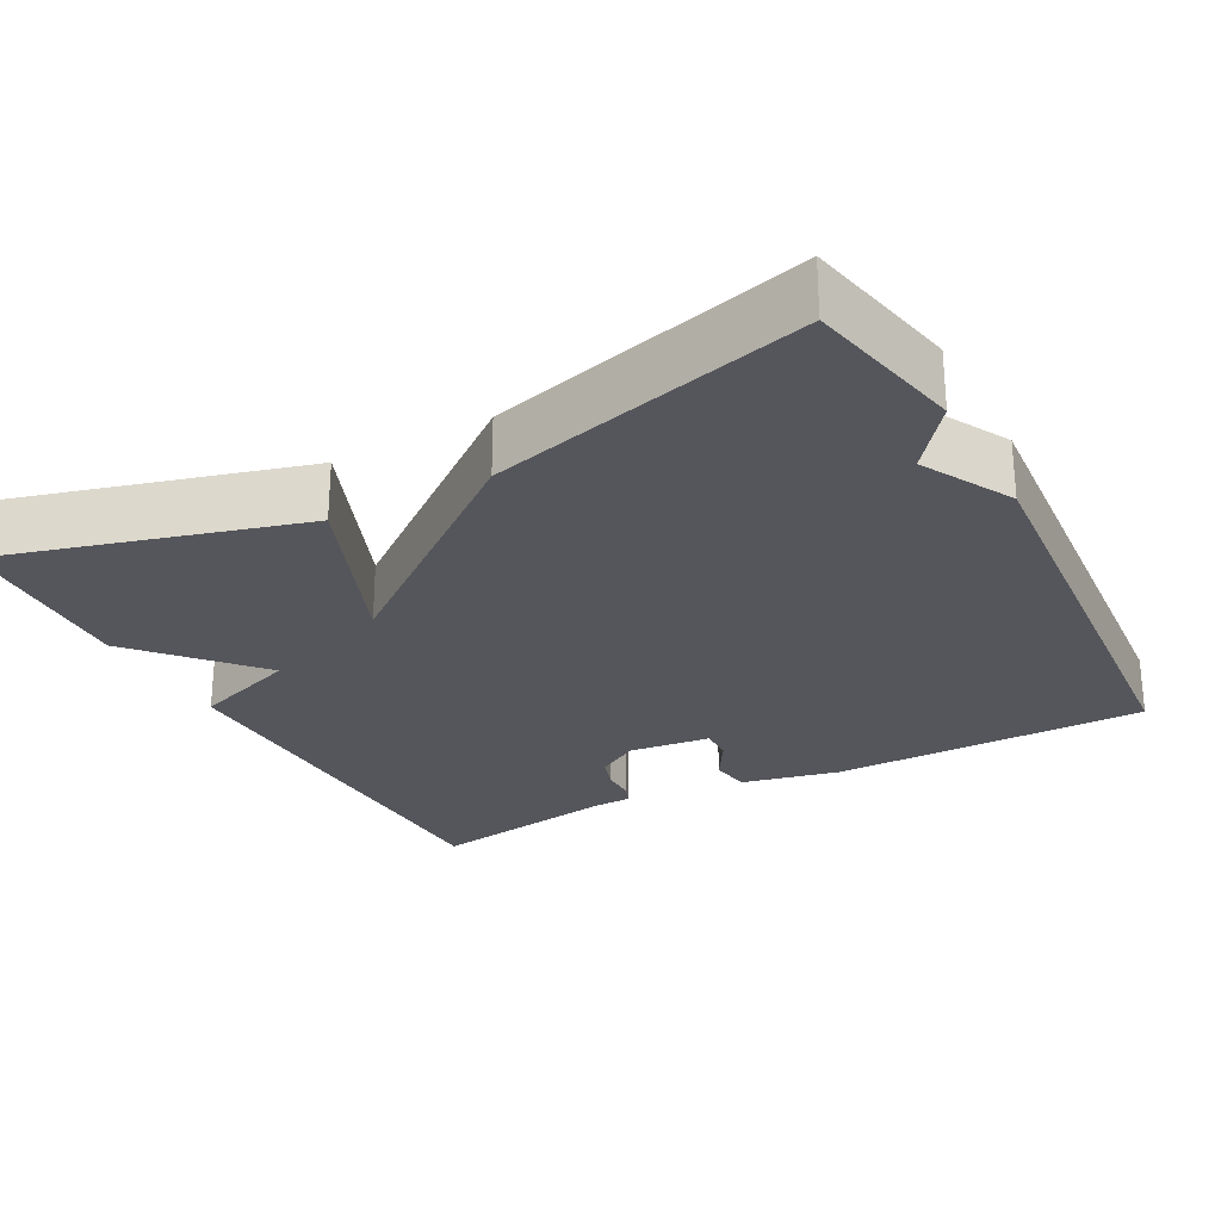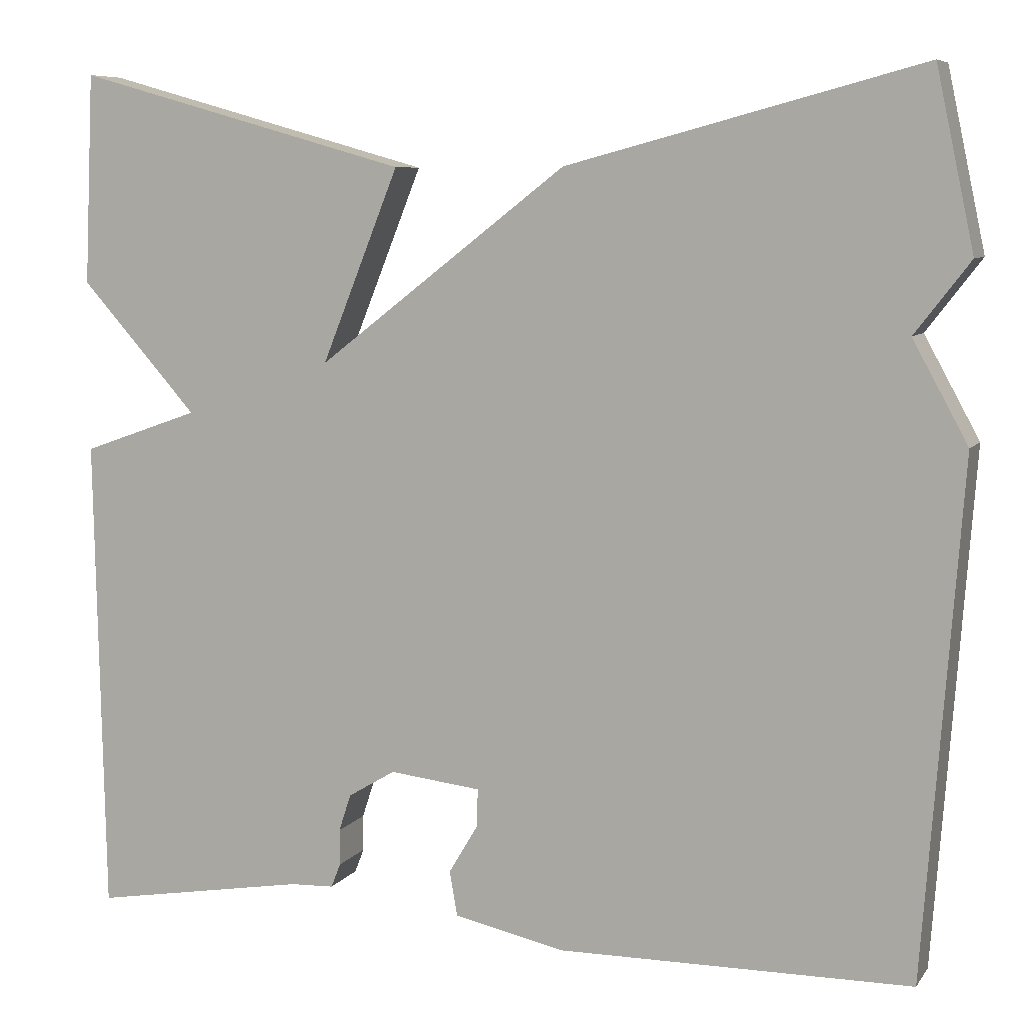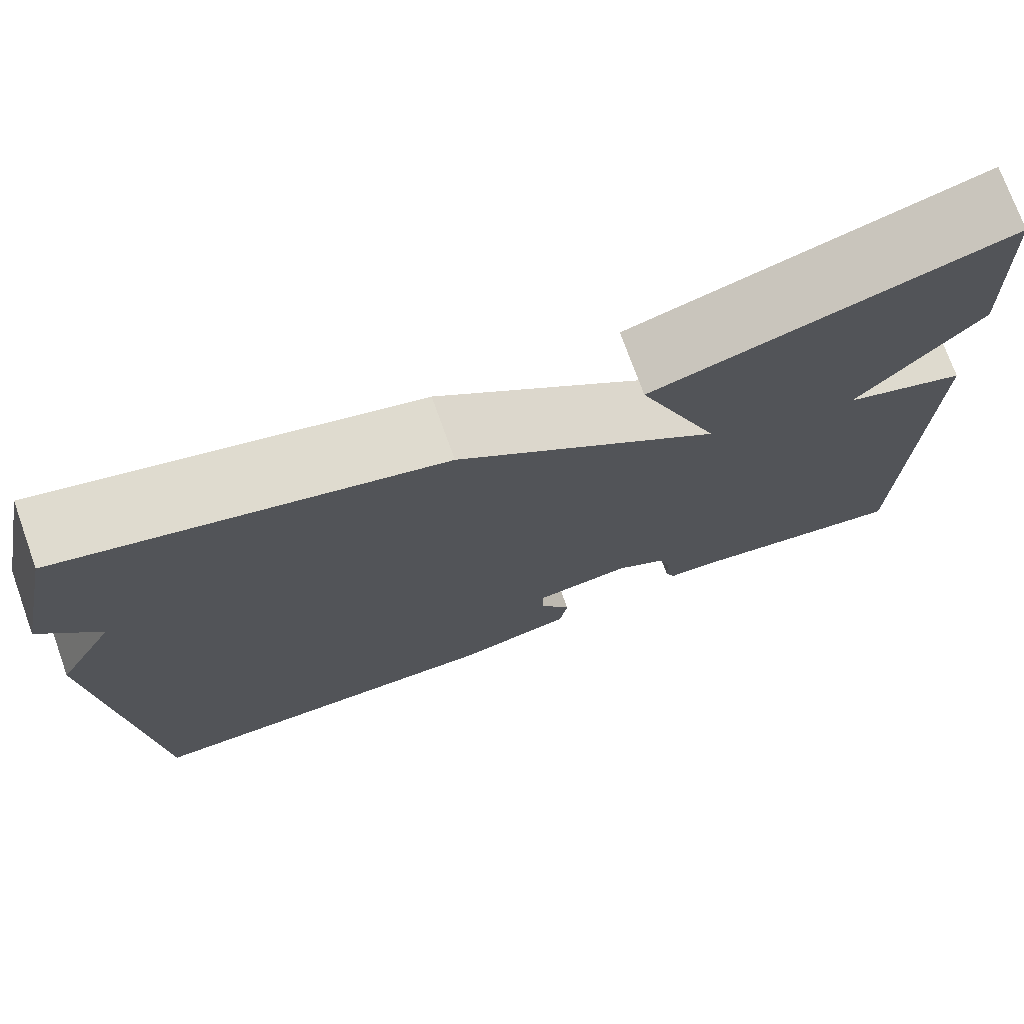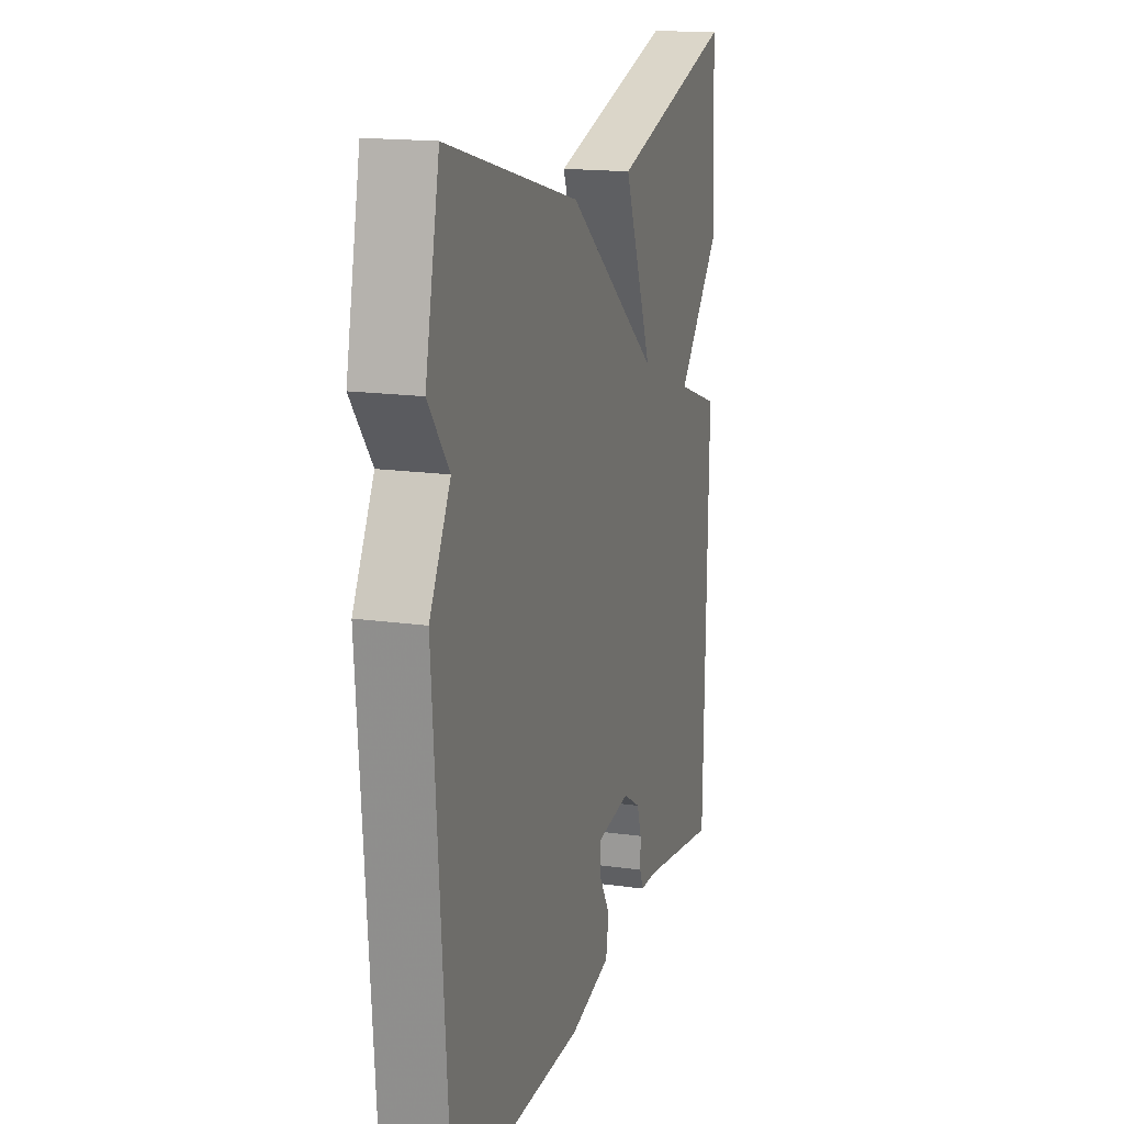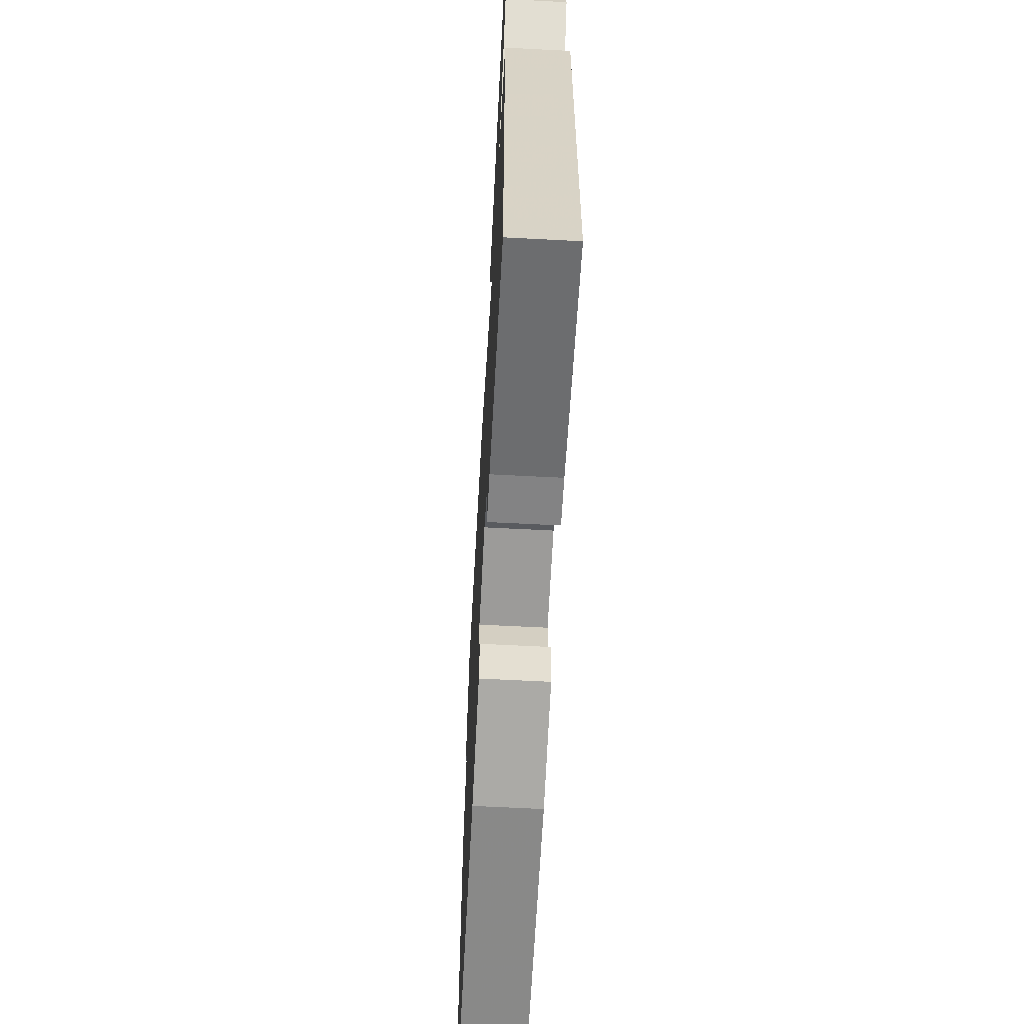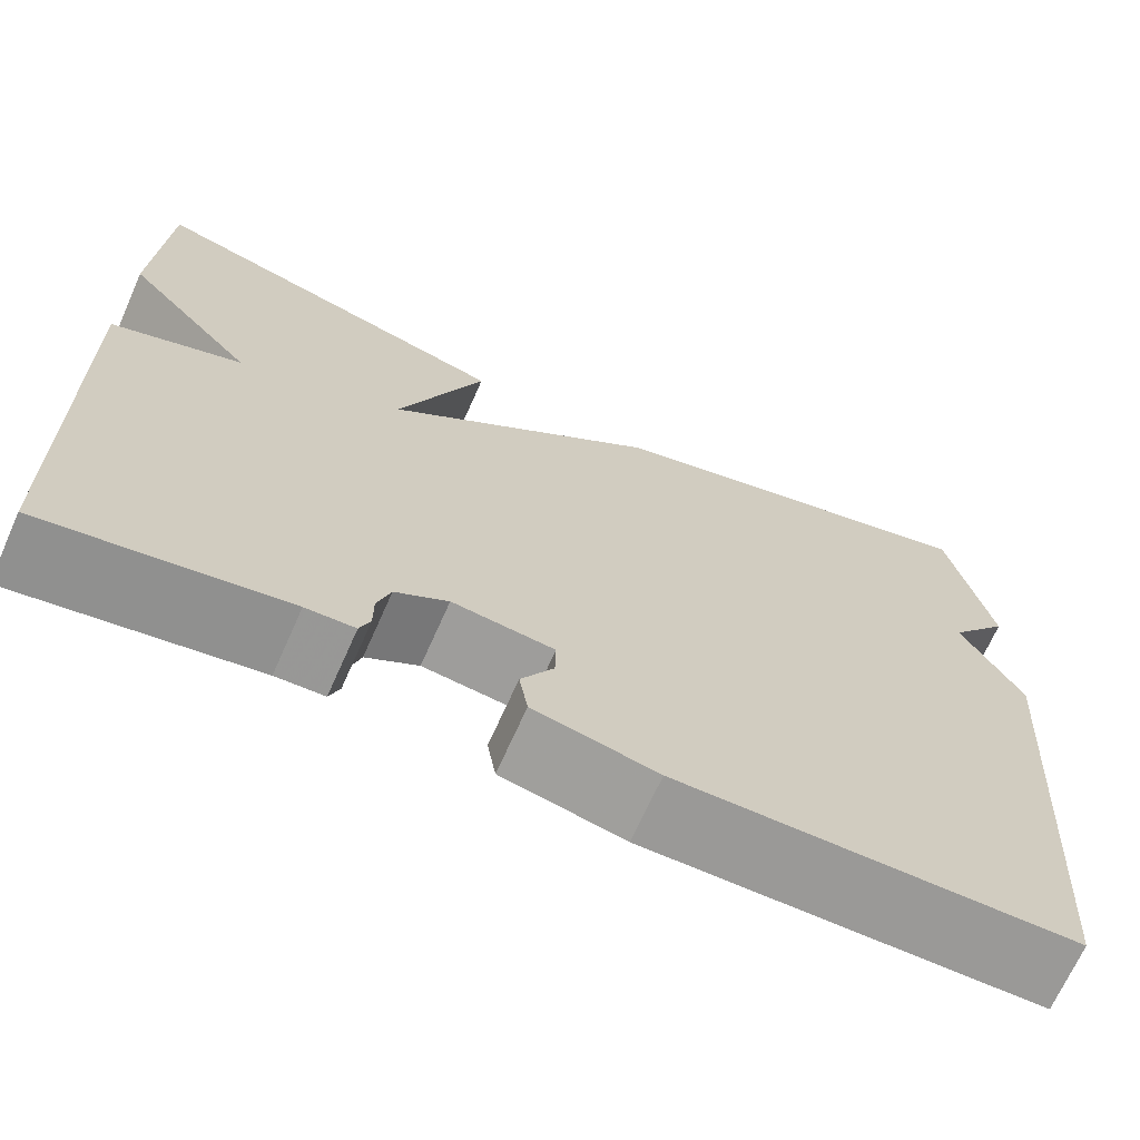
<metadata>
{"format":"obj","ext":"obj","renderer":"f3d","projection":"perspective","resolution":1024,"background":"white","views":[{"elev":-26.2,"azim":28.1,"up":"+Y"},{"elev":7.4,"azim":20.0,"up":"+Z"},{"elev":74.2,"azim":160.2,"up":"+Z"},{"elev":16.4,"azim":106.2,"up":"+Z"},{"elev":-63.4,"azim":-93.0,"up":"+Z"},{"elev":-69.1,"azim":-24.0,"up":"+Z"}]}
</metadata>
<code>
v 0.5 0.07 0.5
v 0.544 0.07 0.294
v 0.48 0.07 0.211
v 0.544 0.07 0.094
v 0.5 0.07 -0.5
v 0.089 0.07 -0.503
v -0.039 0.07 -0.475
v -0.048 0.07 -0.423
v -0.014 0.07 -0.366
v -0.013 0.07 -0.322
v -0.119 0.07 -0.31
v -0.174 0.07 -0.343
v -0.188 0.07 -0.386
v -0.188 0.07 -0.428
v -0.199 0.07 -0.456
v -0.25 0.07 -0.458
v -0.5 0.07 -0.5
v -0.511 0.07 0.056
v -0.375 0.07 0.104
v -0.511 0.07 0.256
v -0.5 0.07 0.5
v -0.111 0.07 0.391
v -0.201 0.07 0.167
v 0.089 0.07 0.391
v 0.5 0 0.5
v 0.544 0 0.294
v 0.48 0 0.211
v 0.544 0 0.094
v 0.5 0 -0.5
v 0.089 0 -0.503
v -0.039 0 -0.475
v -0.048 0 -0.423
v -0.014 0 -0.366
v -0.013 0 -0.322
v -0.119 0 -0.31
v -0.174 0 -0.343
v -0.188 0 -0.386
v -0.188 0 -0.428
v -0.199 0 -0.456
v -0.25 0 -0.458
v -0.5 0 -0.5
v -0.511 0 0.056
v -0.375 0 0.104
v -0.511 0 0.256
v -0.5 0 0.5
v -0.111 0 0.391
v -0.201 0 0.167
v 0.089 0 0.391
f 1 2 3
f 24 1 3
f 23 24 3
f 21 22 23
f 20 21 23
f 19 20 23
f 3 4 5
f 23 3 5
f 19 23 5
f 16 17 18 19
f 15 16 19
f 14 15 19
f 13 14 19
f 12 13 19
f 11 12 19
f 10 11 19
f 10 19 5
f 9 10 5 6
f 6 7 8 9
f 27 26 25
f 27 25 48
f 27 48 47
f 47 46 45
f 47 45 44
f 47 44 43
f 29 28 27
f 29 27 47
f 29 47 43
f 43 42 41 40
f 43 40 39
f 43 39 38
f 43 38 37
f 43 37 36
f 43 36 35
f 43 35 34
f 29 43 34
f 30 29 34 33
f 33 32 31 30
f 1 25 26 2
f 2 26 27 3
f 3 27 28 4
f 4 28 29 5
f 5 29 30 6
f 6 30 31 7
f 7 31 32 8
f 8 32 33 9
f 9 33 34 10
f 10 34 35 11
f 11 35 36 12
f 12 36 37 13
f 13 37 38 14
f 14 38 39 15
f 15 39 40 16
f 16 40 41 17
f 17 41 42 18
f 18 42 43 19
f 19 43 44 20
f 20 44 45 21
f 21 45 46 22
f 22 46 47 23
f 23 47 48 24
f 24 48 25 1

</code>
